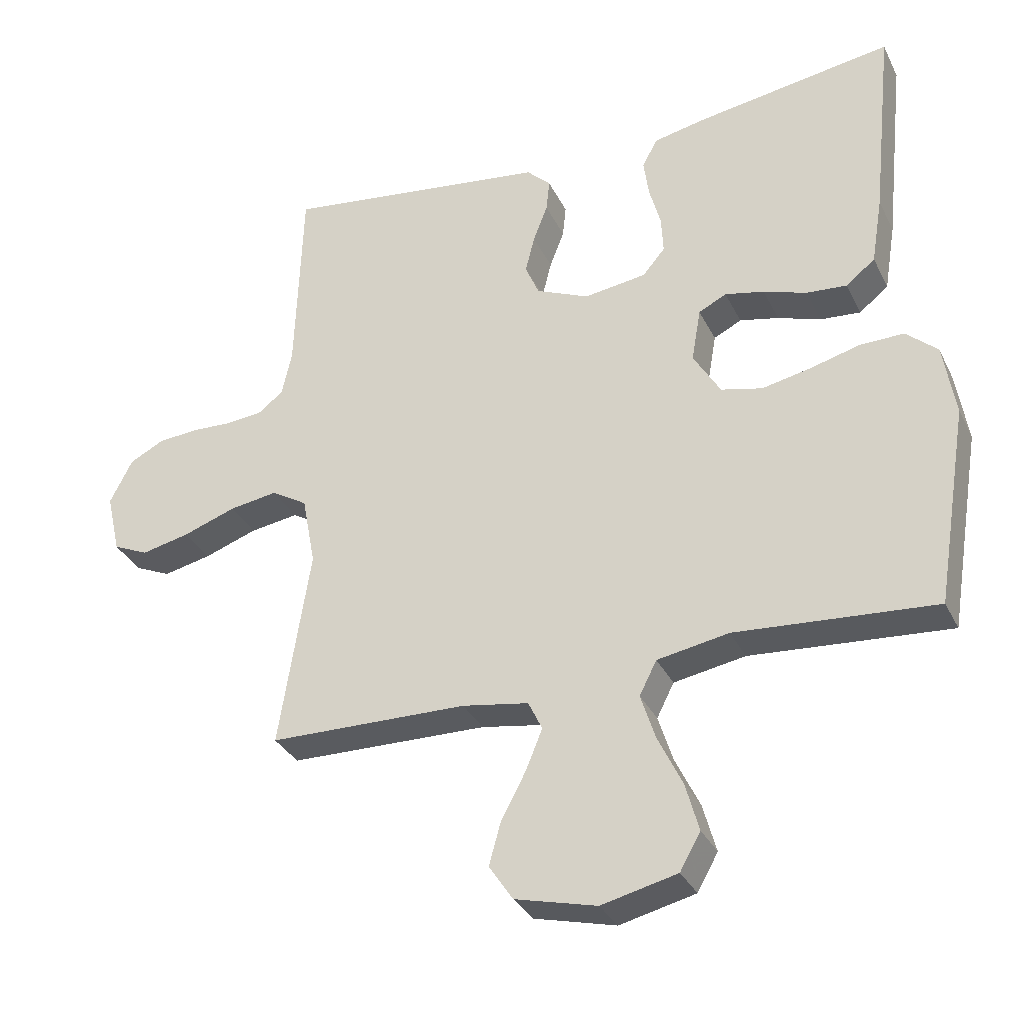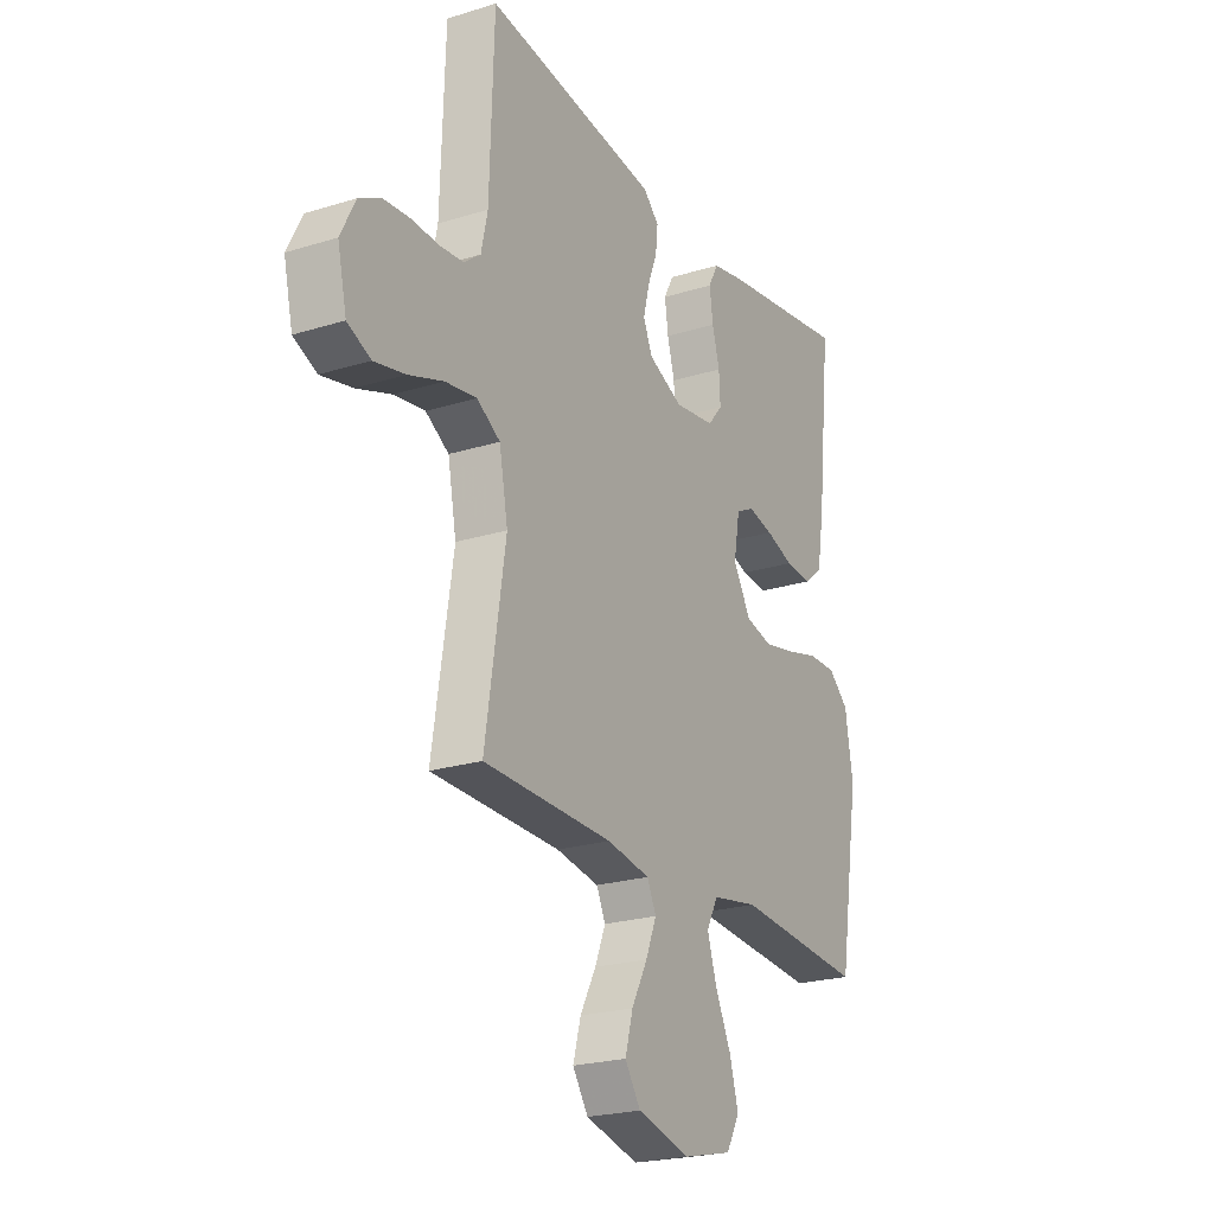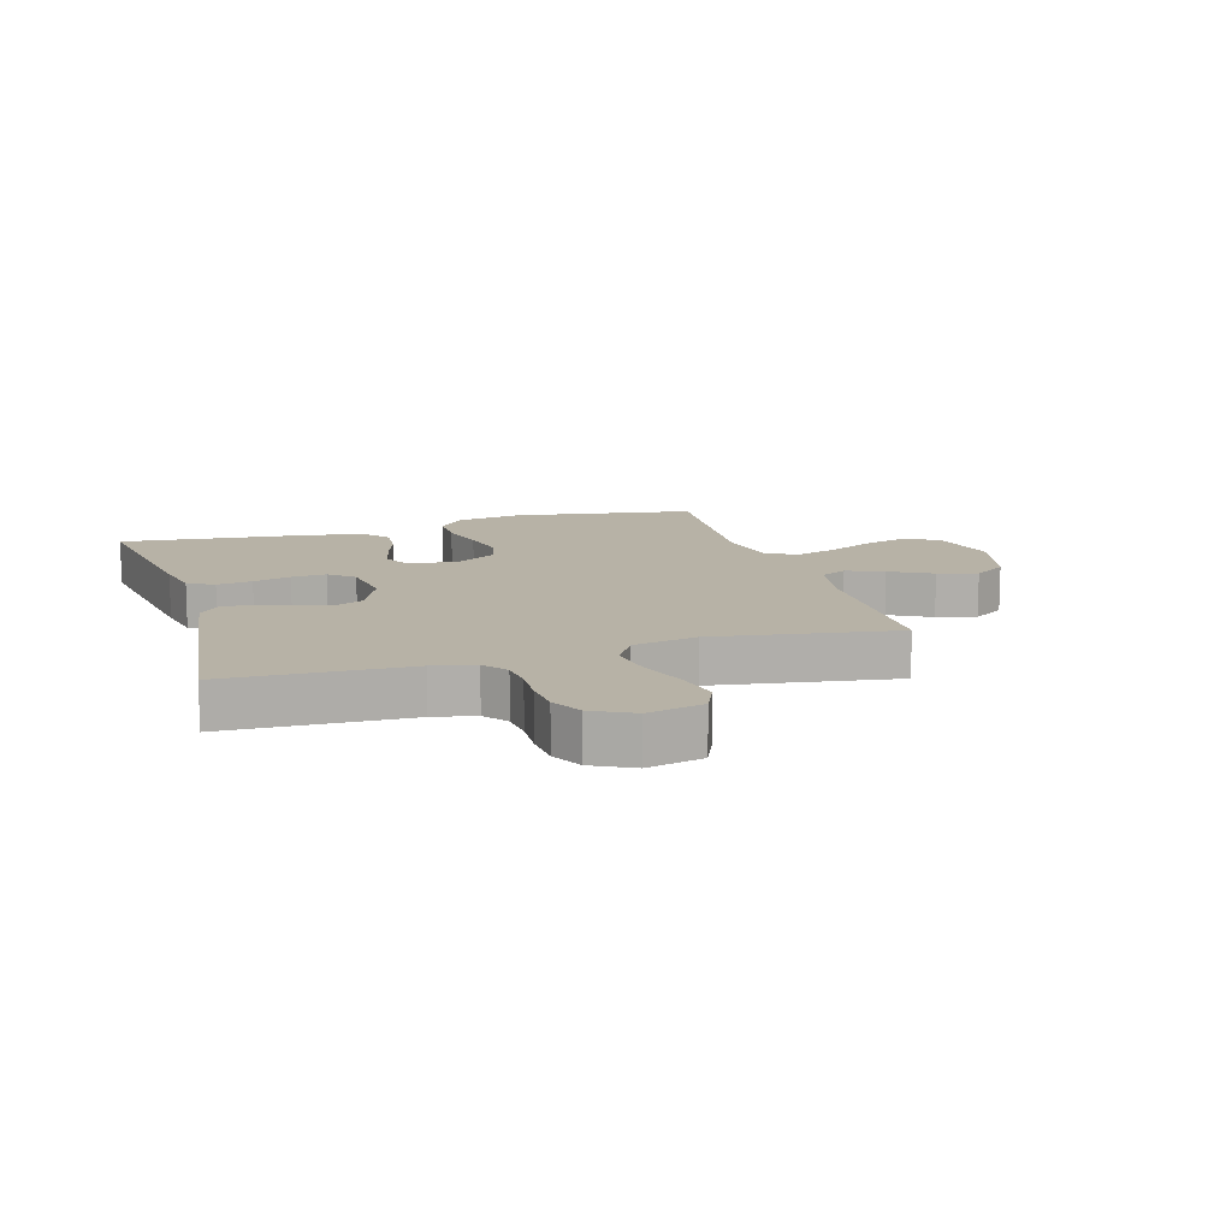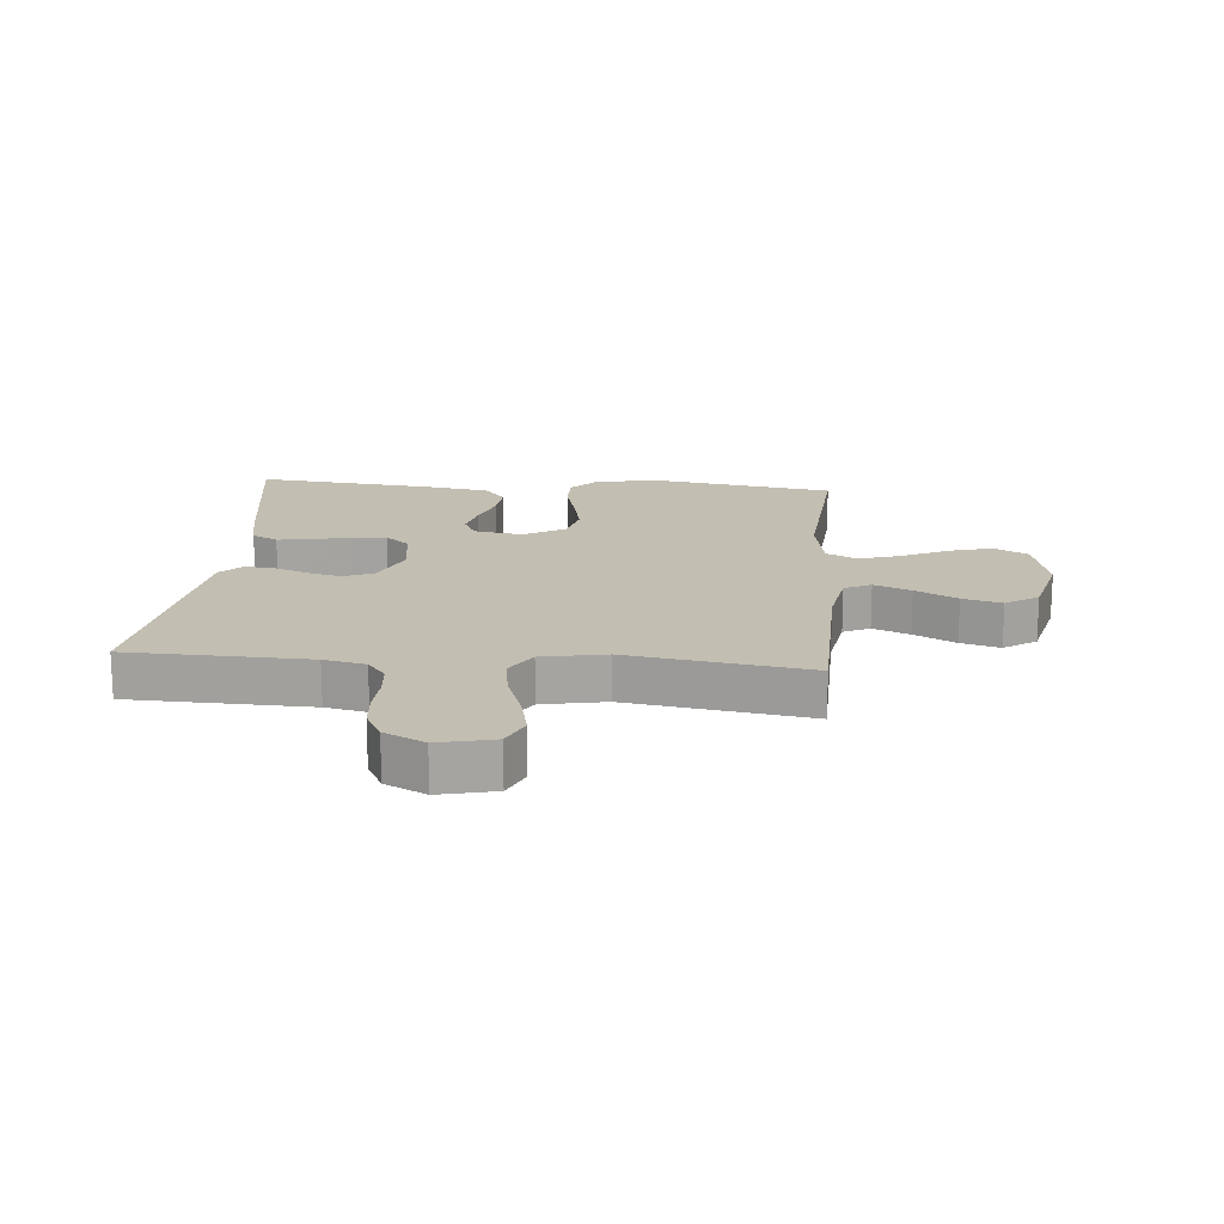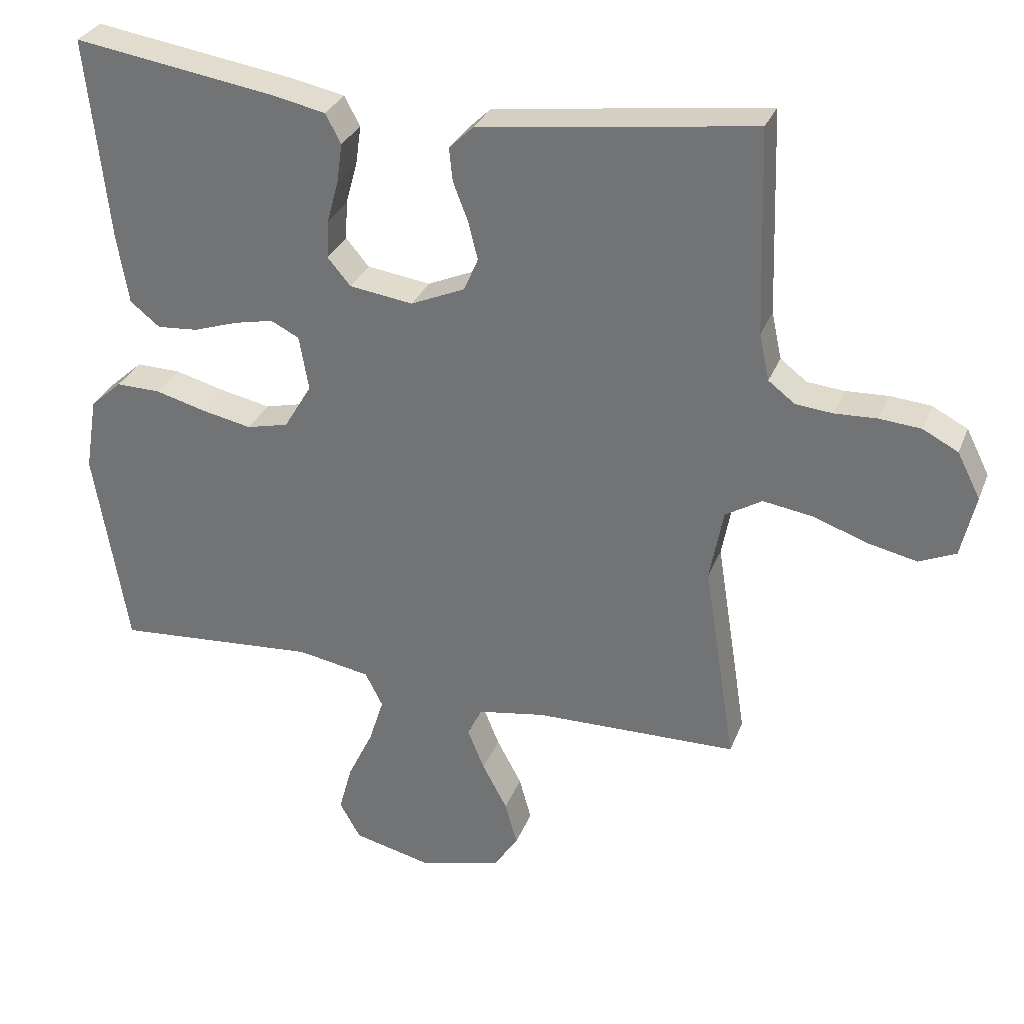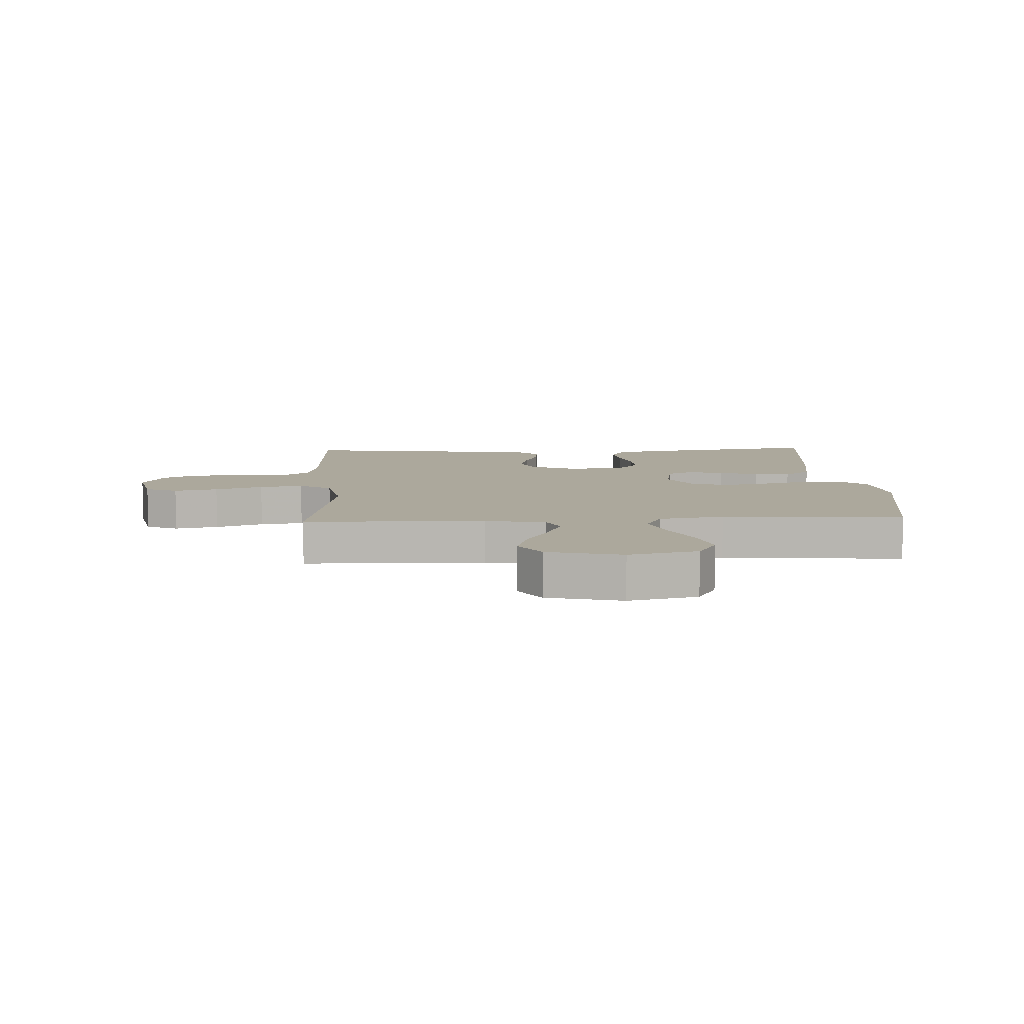
<metadata>
{"format":"obj","ext":"obj","renderer":"f3d","projection":"perspective","resolution":1024,"background":"white","views":[{"elev":-32.8,"azim":-157.0,"up":"+Z"},{"elev":-22.8,"azim":118.0,"up":"+Z"},{"elev":12.5,"azim":73.2,"up":"+Y"},{"elev":17.1,"azim":94.8,"up":"+Y"},{"elev":30.6,"azim":19.1,"up":"+Z"},{"elev":8.5,"azim":177.3,"up":"+Y"}]}
</metadata>
<code>
v 0.5 0.07 -0.5
v 0.2 0.07 -0.506
v 0.1 0.07 -0.523
v 0.079 0.07 -0.567
v 0.104 0.07 -0.628
v 0.141 0.07 -0.697
v 0.159 0.07 -0.762
v 0.123 0.07 -0.816
v 0 0.07 -0.847
v -0.114 0.07 -0.82
v -0.145 0.07 -0.765
v -0.125 0.07 -0.693
v -0.088 0.07 -0.616
v -0.066 0.07 -0.547
v -0.092 0.07 -0.496
v -0.2 0.07 -0.477
v -0.5 0.07 -0.5
v -0.549 0.07 -0.2
v -0.531 0.07 -0.09
v -0.484 0.07 -0.048
v -0.418 0.07 -0.049
v -0.343 0.07 -0.069
v -0.269 0.07 -0.084
v -0.207 0.07 -0.069
v -0.166 0.07 0
v -0.18 0.07 0.081
v -0.222 0.07 0.102
v -0.281 0.07 0.089
v -0.346 0.07 0.067
v -0.407 0.07 0.062
v -0.451 0.07 0.097
v -0.468 0.07 0.2
v -0.5 0.07 0.5
v -0.2 0.07 0.454
v -0.123 0.07 0.438
v -0.1 0.07 0.395
v -0.108 0.07 0.337
v -0.125 0.07 0.275
v -0.128 0.07 0.218
v -0.094 0.07 0.178
v 0 0.07 0.165
v 0.08 0.07 0.2
v 0.101 0.07 0.249
v 0.087 0.07 0.305
v 0.065 0.07 0.362
v 0.06 0.07 0.411
v 0.096 0.07 0.446
v 0.2 0.07 0.46
v 0.5 0.07 0.5
v 0.51 0.07 0.2
v 0.525 0.07 0.131
v 0.564 0.07 0.101
v 0.619 0.07 0.096
v 0.681 0.07 0.099
v 0.742 0.07 0.094
v 0.794 0.07 0.067
v 0.828 0.07 0
v 0.807 0.07 -0.092
v 0.753 0.07 -0.116
v 0.68 0.07 -0.1
v 0.6 0.07 -0.072
v 0.527 0.07 -0.061
v 0.473 0.07 -0.094
v 0.453 0.07 -0.2
v 0.5 0 -0.5
v 0.2 0 -0.506
v 0.1 0 -0.523
v 0.079 0 -0.567
v 0.104 0 -0.628
v 0.141 0 -0.697
v 0.159 0 -0.762
v 0.123 0 -0.816
v 0 0 -0.847
v -0.114 0 -0.82
v -0.145 0 -0.765
v -0.125 0 -0.693
v -0.088 0 -0.616
v -0.066 0 -0.547
v -0.092 0 -0.496
v -0.2 0 -0.477
v -0.5 0 -0.5
v -0.549 0 -0.2
v -0.531 0 -0.09
v -0.484 0 -0.048
v -0.418 0 -0.049
v -0.343 0 -0.069
v -0.269 0 -0.084
v -0.207 0 -0.069
v -0.166 0 0
v -0.18 0 0.081
v -0.222 0 0.102
v -0.281 0 0.089
v -0.346 0 0.067
v -0.407 0 0.062
v -0.451 0 0.097
v -0.468 0 0.2
v -0.5 0 0.5
v -0.2 0 0.454
v -0.123 0 0.438
v -0.1 0 0.395
v -0.108 0 0.337
v -0.125 0 0.275
v -0.128 0 0.218
v -0.094 0 0.178
v 0 0 0.165
v 0.08 0 0.2
v 0.101 0 0.249
v 0.087 0 0.305
v 0.065 0 0.362
v 0.06 0 0.411
v 0.096 0 0.446
v 0.2 0 0.46
v 0.5 0 0.5
v 0.51 0 0.2
v 0.525 0 0.131
v 0.564 0 0.101
v 0.619 0 0.096
v 0.681 0 0.099
v 0.742 0 0.094
v 0.794 0 0.067
v 0.828 0 0
v 0.807 0 -0.092
v 0.753 0 -0.116
v 0.68 0 -0.1
v 0.6 0 -0.072
v 0.527 0 -0.061
v 0.473 0 -0.094
v 0.453 0 -0.2
f 59 60 61
f 58 59 61
f 57 58 61
f 56 57 61
f 55 56 61
f 54 55 61
f 53 54 61
f 52 53 61 62
f 51 52 62 63
f 48 49 50
f 47 48 50
f 46 47 50
f 45 46 50
f 44 45 50
f 50 51 63
f 44 50 63
f 43 44 63
f 36 37 38
f 35 36 38
f 34 35 38
f 33 34 38
f 32 33 38
f 31 32 38
f 30 31 38
f 29 30 38
f 28 29 38
f 27 28 38 39
f 26 27 39 40
f 20 21 22
f 19 20 22
f 18 19 22
f 17 18 22
f 16 17 22
f 15 16 22 23
f 14 15 23 24
f 11 12 13
f 10 11 13
f 9 10 13
f 8 9 13
f 7 8 13
f 6 7 13
f 5 6 13
f 4 5 13 14
f 14 24 25
f 4 14 25
f 3 4 25
f 64 1 2
f 64 2 3
f 63 64 3
f 43 63 3
f 42 43 3
f 3 25 26
f 42 3 26
f 41 42 26
f 26 40 41
f 125 124 123
f 125 123 122
f 125 122 121
f 125 121 120
f 125 120 119
f 125 119 118
f 125 118 117
f 126 125 117 116
f 127 126 116 115
f 114 113 112
f 114 112 111
f 114 111 110
f 114 110 109
f 114 109 108
f 127 115 114
f 127 114 108
f 127 108 107
f 102 101 100
f 102 100 99
f 102 99 98
f 102 98 97
f 102 97 96
f 102 96 95
f 102 95 94
f 102 94 93
f 102 93 92
f 103 102 92 91
f 104 103 91 90
f 86 85 84
f 86 84 83
f 86 83 82
f 86 82 81
f 86 81 80
f 87 86 80 79
f 88 87 79 78
f 77 76 75
f 77 75 74
f 77 74 73
f 77 73 72
f 77 72 71
f 77 71 70
f 77 70 69
f 78 77 69 68
f 89 88 78
f 89 78 68
f 89 68 67
f 66 65 128
f 67 66 128
f 67 128 127
f 67 127 107
f 67 107 106
f 90 89 67
f 90 67 106
f 90 106 105
f 105 104 90
f 1 65 66 2
f 2 66 67 3
f 3 67 68 4
f 4 68 69 5
f 5 69 70 6
f 6 70 71 7
f 7 71 72 8
f 8 72 73 9
f 9 73 74 10
f 10 74 75 11
f 11 75 76 12
f 12 76 77 13
f 13 77 78 14
f 14 78 79 15
f 15 79 80 16
f 16 80 81 17
f 17 81 82 18
f 18 82 83 19
f 19 83 84 20
f 20 84 85 21
f 21 85 86 22
f 22 86 87 23
f 23 87 88 24
f 24 88 89 25
f 25 89 90 26
f 26 90 91 27
f 27 91 92 28
f 28 92 93 29
f 29 93 94 30
f 30 94 95 31
f 31 95 96 32
f 32 96 97 33
f 33 97 98 34
f 34 98 99 35
f 35 99 100 36
f 36 100 101 37
f 37 101 102 38
f 38 102 103 39
f 39 103 104 40
f 40 104 105 41
f 41 105 106 42
f 42 106 107 43
f 43 107 108 44
f 44 108 109 45
f 45 109 110 46
f 46 110 111 47
f 47 111 112 48
f 48 112 113 49
f 49 113 114 50
f 50 114 115 51
f 51 115 116 52
f 52 116 117 53
f 53 117 118 54
f 54 118 119 55
f 55 119 120 56
f 56 120 121 57
f 57 121 122 58
f 58 122 123 59
f 59 123 124 60
f 60 124 125 61
f 61 125 126 62
f 62 126 127 63
f 63 127 128 64
f 64 128 65 1

</code>
